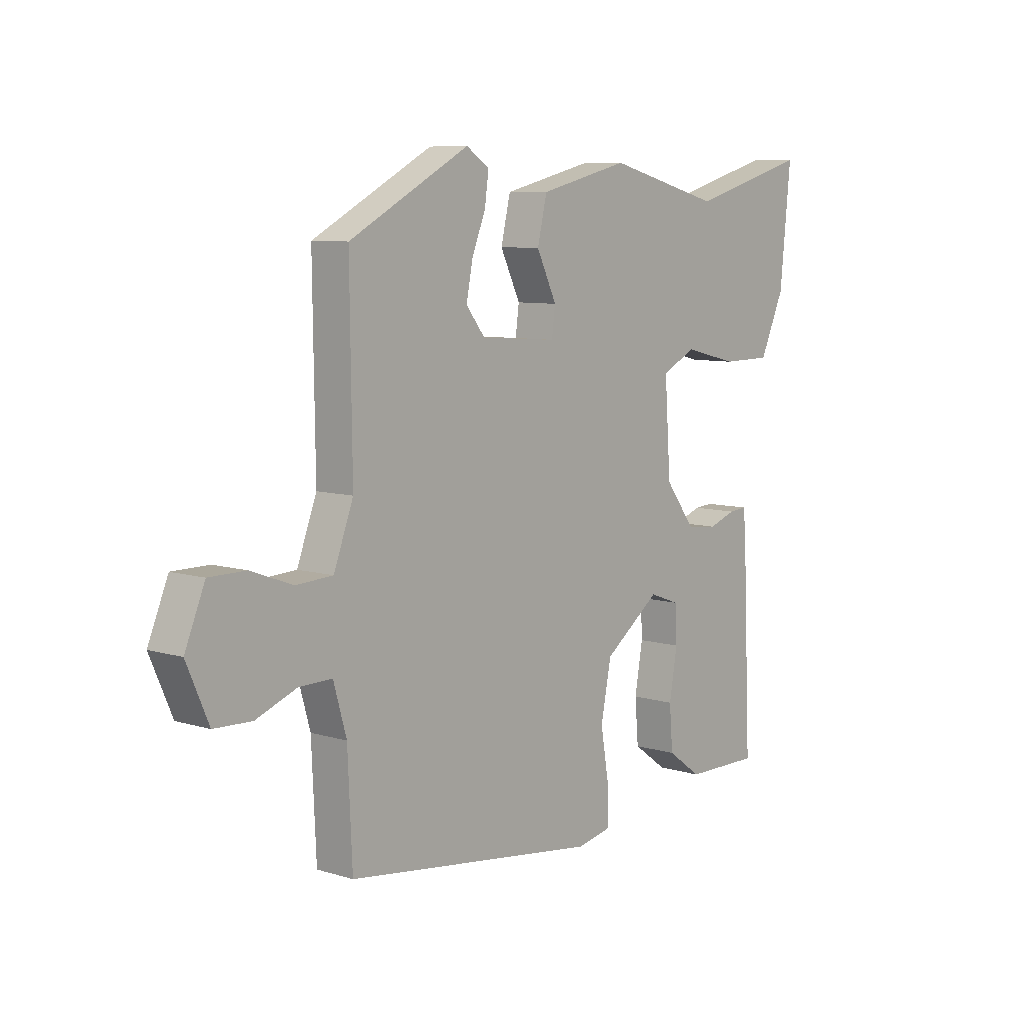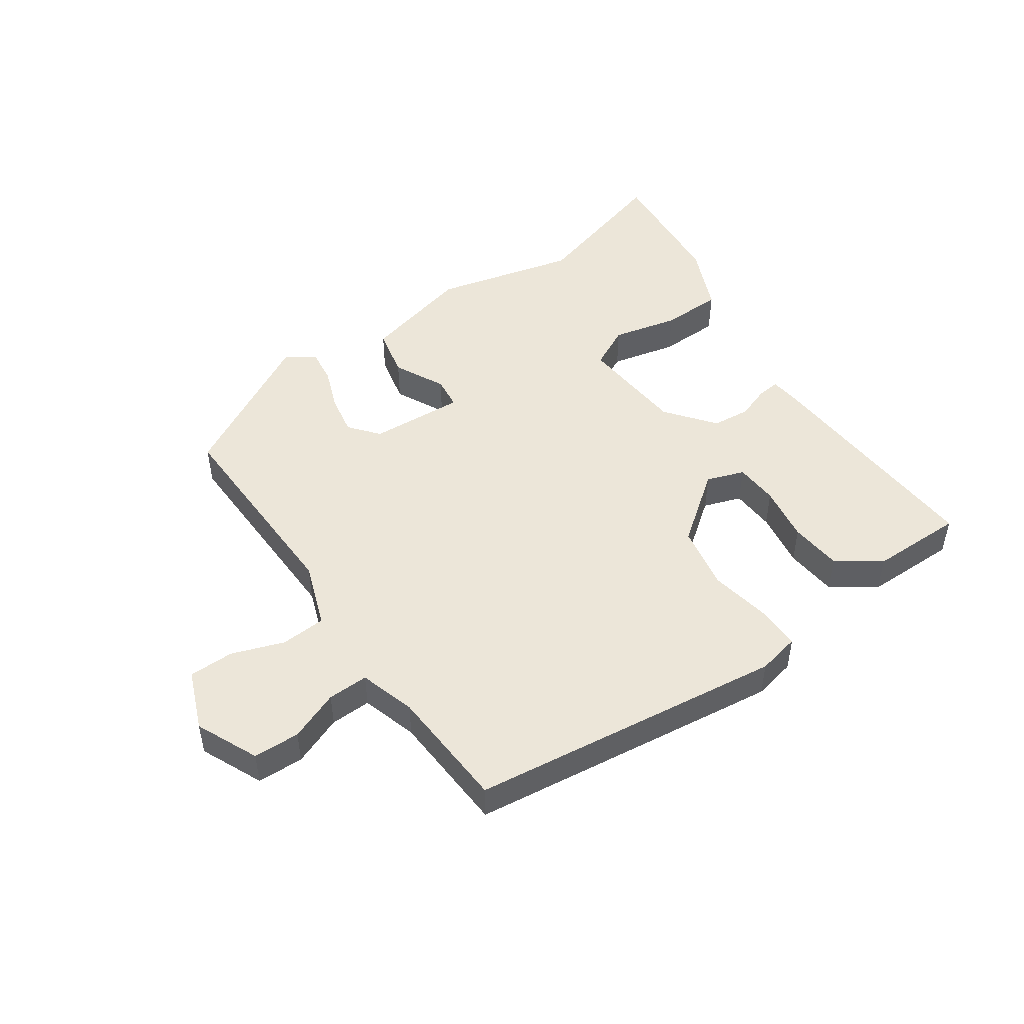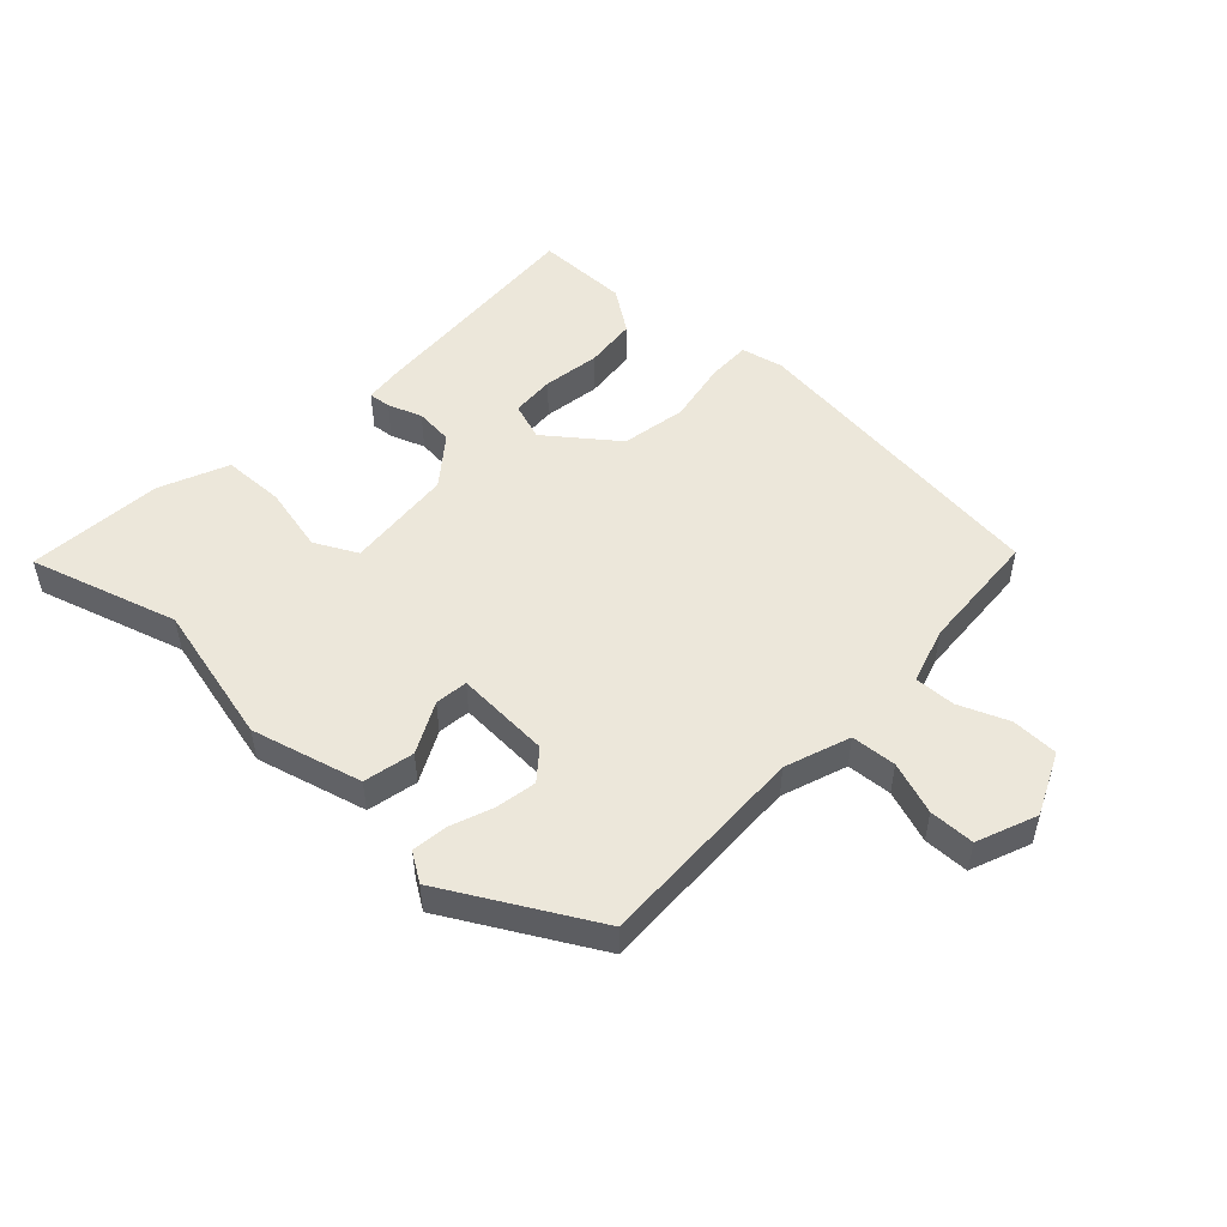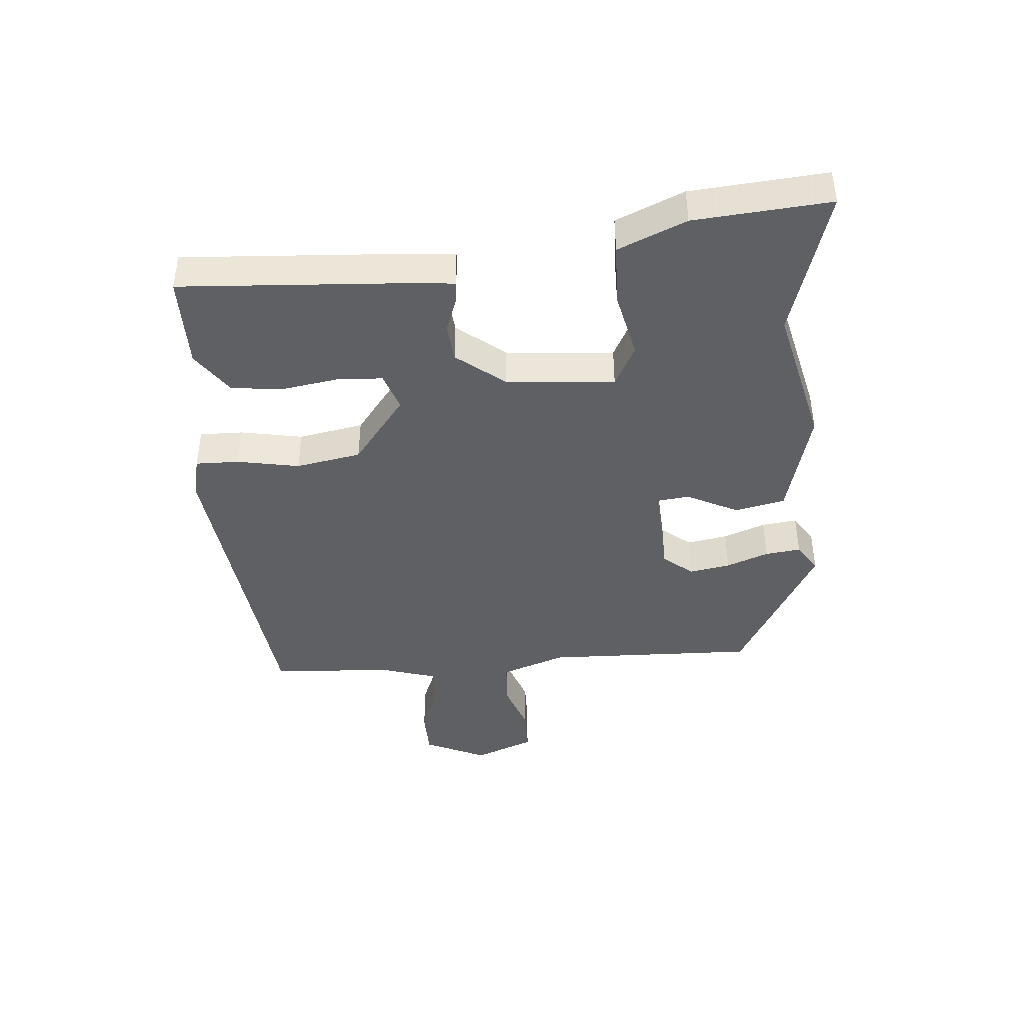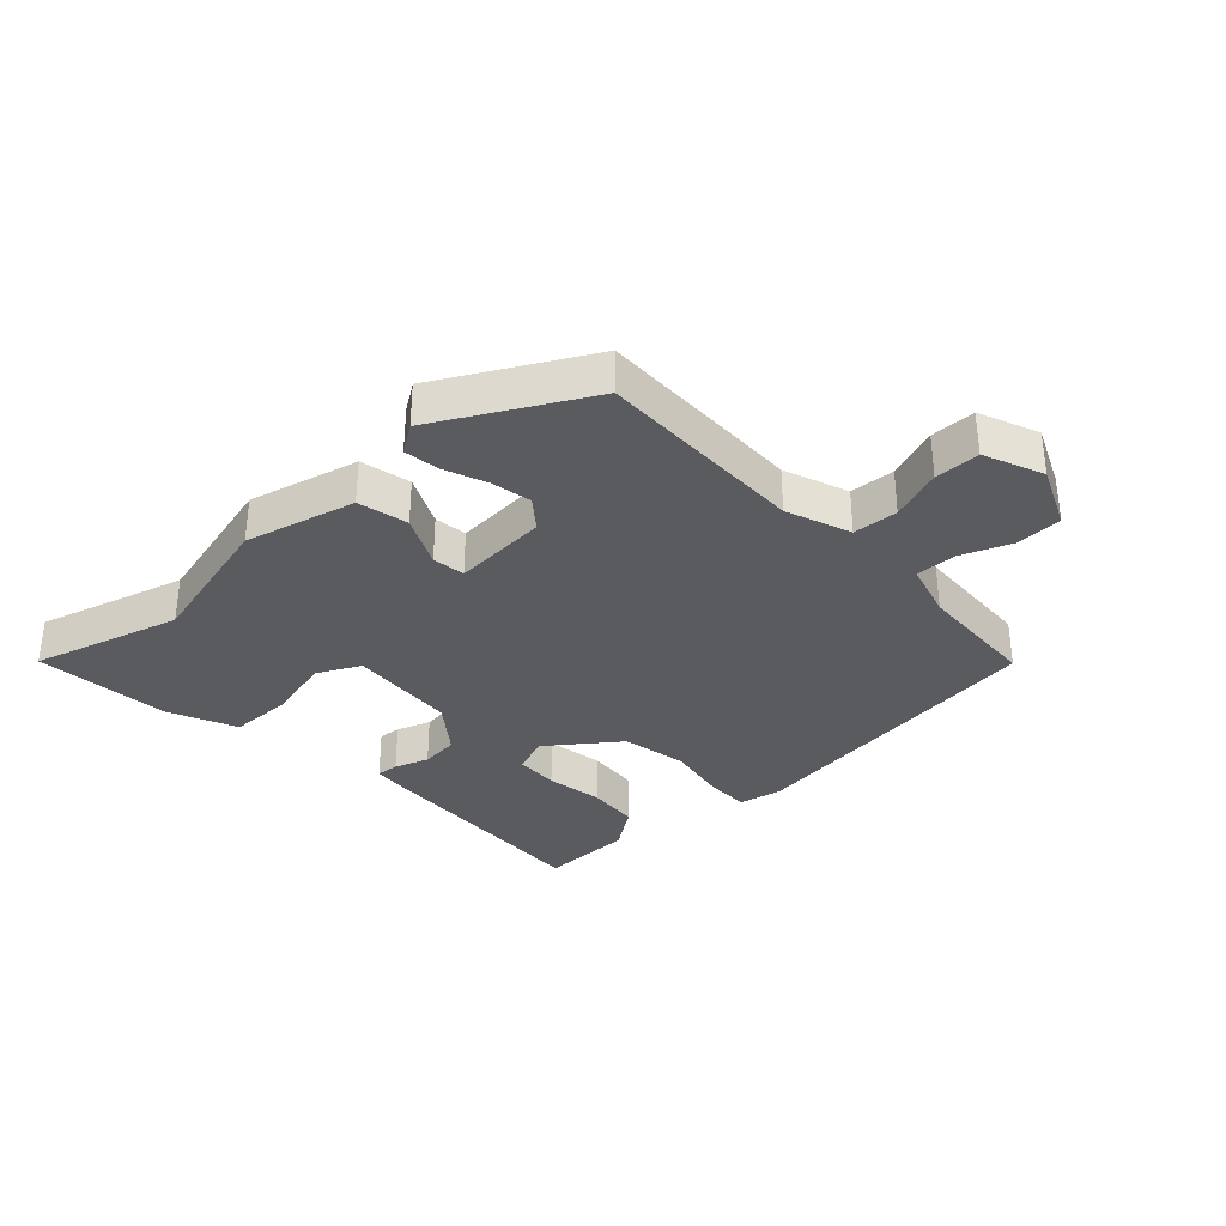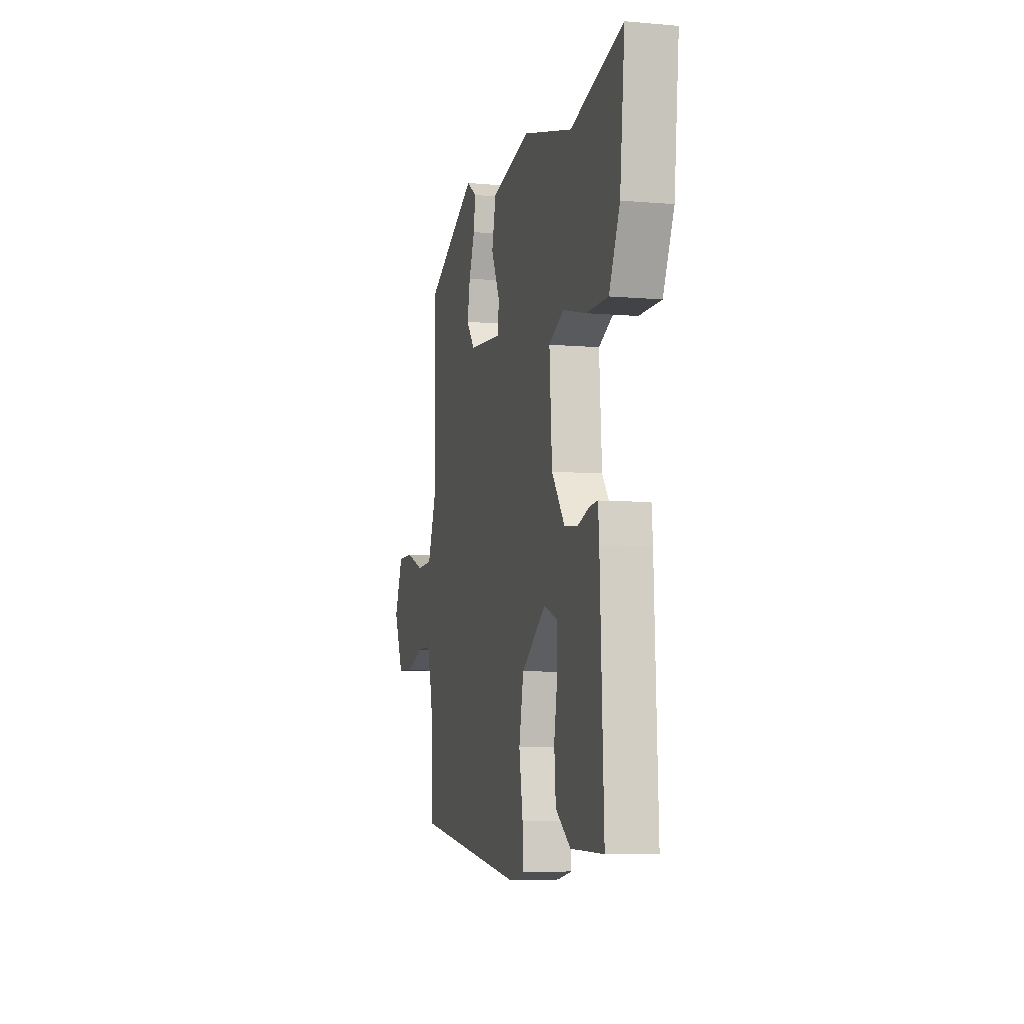
<metadata>
{"format":"obj","ext":"obj","renderer":"f3d","projection":"perspective","resolution":1024,"background":"white","views":[{"elev":8.1,"azim":130.0,"up":"+Z"},{"elev":48.6,"azim":144.6,"up":"+Y"},{"elev":50.9,"azim":42.2,"up":"+Y"},{"elev":-42.5,"azim":-86.3,"up":"+Y"},{"elev":-33.5,"azim":42.7,"up":"+Y"},{"elev":-6.7,"azim":-104.5,"up":"+Z"}]}
</metadata>
<code>
v -0.471 0.07 -0.491
v -0.454 0.07 -0.112
v -0.449 0.07 -0.056
v -0.413 0.07 -0.059
v -0.358 0.07 -0.078
v -0.296 0.07 -0.071
v -0.236 0.07 0.008
v -0.224 0.07 0.183
v -0.293 0.07 0.217
v -0.4 0.07 0.191
v -0.5 0.07 0.192
v -0.549 0.07 0.301
v -0.571 0.07 0.52
v -0.331 0.07 0.452
v -0.102 0.07 0.511
v 0.077 0.07 0.467
v 0.096 0.07 0.386
v 0.056 0.07 0.303
v 0.063 0.07 0.25
v 0.217 0.07 0.261
v 0.255 0.07 0.309
v 0.242 0.07 0.375
v 0.215 0.07 0.443
v 0.207 0.07 0.5
v 0.253 0.07 0.531
v 0.493 0.07 0.402
v 0.489 0.07 0.061
v 0.528 0.07 -0.043
v 0.601 0.07 -0.047
v 0.685 0.07 -0.016
v 0.758 0.07 -0.016
v 0.798 0.07 -0.112
v 0.754 0.07 -0.213
v 0.679 0.07 -0.216
v 0.598 0.07 -0.185
v 0.532 0.07 -0.184
v 0.506 0.07 -0.275
v 0.497 0.07 -0.473
v -0.011 0.07 -0.542
v -0.08 0.07 -0.528
v -0.08 0.07 -0.458
v -0.063 0.07 -0.357
v -0.084 0.07 -0.252
v -0.196 0.07 -0.169
v -0.257 0.07 -0.191
v -0.26 0.07 -0.262
v -0.244 0.07 -0.354
v -0.251 0.07 -0.439
v -0.32 0.07 -0.489
v -0.471 0 -0.491
v -0.454 0 -0.112
v -0.449 0 -0.056
v -0.413 0 -0.059
v -0.358 0 -0.078
v -0.296 0 -0.071
v -0.236 0 0.008
v -0.224 0 0.183
v -0.293 0 0.217
v -0.4 0 0.191
v -0.5 0 0.192
v -0.549 0 0.301
v -0.571 0 0.52
v -0.331 0 0.452
v -0.102 0 0.511
v 0.077 0 0.467
v 0.096 0 0.386
v 0.056 0 0.303
v 0.063 0 0.25
v 0.217 0 0.261
v 0.255 0 0.309
v 0.242 0 0.375
v 0.215 0 0.443
v 0.207 0 0.5
v 0.253 0 0.531
v 0.493 0 0.402
v 0.489 0 0.061
v 0.528 0 -0.043
v 0.601 0 -0.047
v 0.685 0 -0.016
v 0.758 0 -0.016
v 0.798 0 -0.112
v 0.754 0 -0.213
v 0.679 0 -0.216
v 0.598 0 -0.185
v 0.532 0 -0.184
v 0.506 0 -0.275
v 0.497 0 -0.473
v -0.011 0 -0.542
v -0.08 0 -0.528
v -0.08 0 -0.458
v -0.063 0 -0.357
v -0.084 0 -0.252
v -0.196 0 -0.169
v -0.257 0 -0.191
v -0.26 0 -0.262
v -0.244 0 -0.354
v -0.251 0 -0.439
v -0.32 0 -0.489
f 46 47 48 49
f 45 46 49 1
f 39 40 41 42
f 37 38 39 42
f 36 37 42 43
f 32 33 34 35
f 32 35 36
f 29 30 31 32
f 28 29 32 36
f 27 28 36 43
f 22 23 24 25
f 21 22 25 26
f 20 21 26 27
f 15 16 17 18
f 14 15 18 19
f 13 14 19
f 12 13 19
f 9 10 11 12
f 9 12 19
f 8 9 19 20
f 2 3 4 5
f 45 1 2 5
f 44 45 5 6
f 7 8 20 27
f 27 43 44
f 6 7 27 44
f 98 97 96 95
f 50 98 95 94
f 91 90 89 88
f 91 88 87 86
f 92 91 86 85
f 84 83 82 81
f 85 84 81
f 81 80 79 78
f 85 81 78 77
f 92 85 77 76
f 74 73 72 71
f 75 74 71 70
f 76 75 70 69
f 67 66 65 64
f 68 67 64 63
f 68 63 62
f 68 62 61
f 61 60 59 58
f 68 61 58
f 69 68 58 57
f 54 53 52 51
f 54 51 50 94
f 55 54 94 93
f 76 69 57 56
f 93 92 76
f 93 76 56 55
f 1 50 51 2
f 2 51 52 3
f 3 52 53 4
f 4 53 54 5
f 5 54 55 6
f 6 55 56 7
f 7 56 57 8
f 8 57 58 9
f 9 58 59 10
f 10 59 60 11
f 11 60 61 12
f 12 61 62 13
f 13 62 63 14
f 14 63 64 15
f 15 64 65 16
f 16 65 66 17
f 17 66 67 18
f 18 67 68 19
f 19 68 69 20
f 20 69 70 21
f 21 70 71 22
f 22 71 72 23
f 23 72 73 24
f 24 73 74 25
f 25 74 75 26
f 26 75 76 27
f 27 76 77 28
f 28 77 78 29
f 29 78 79 30
f 30 79 80 31
f 31 80 81 32
f 32 81 82 33
f 33 82 83 34
f 34 83 84 35
f 35 84 85 36
f 36 85 86 37
f 37 86 87 38
f 38 87 88 39
f 39 88 89 40
f 40 89 90 41
f 41 90 91 42
f 42 91 92 43
f 43 92 93 44
f 44 93 94 45
f 45 94 95 46
f 46 95 96 47
f 47 96 97 48
f 48 97 98 49
f 49 98 50 1

</code>
